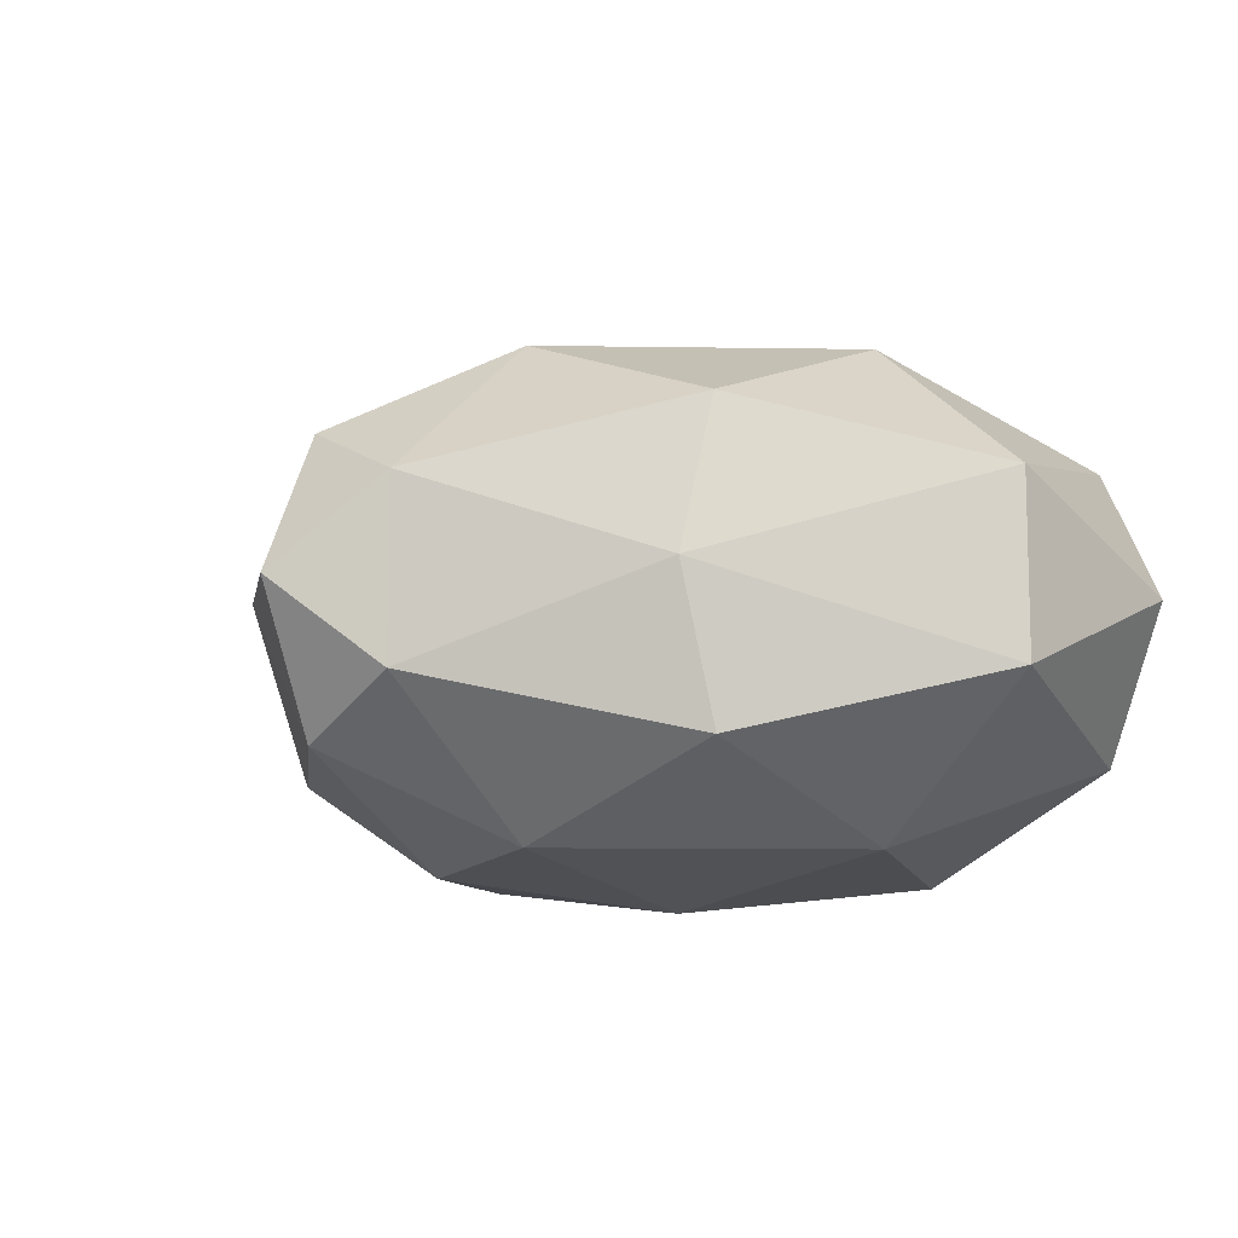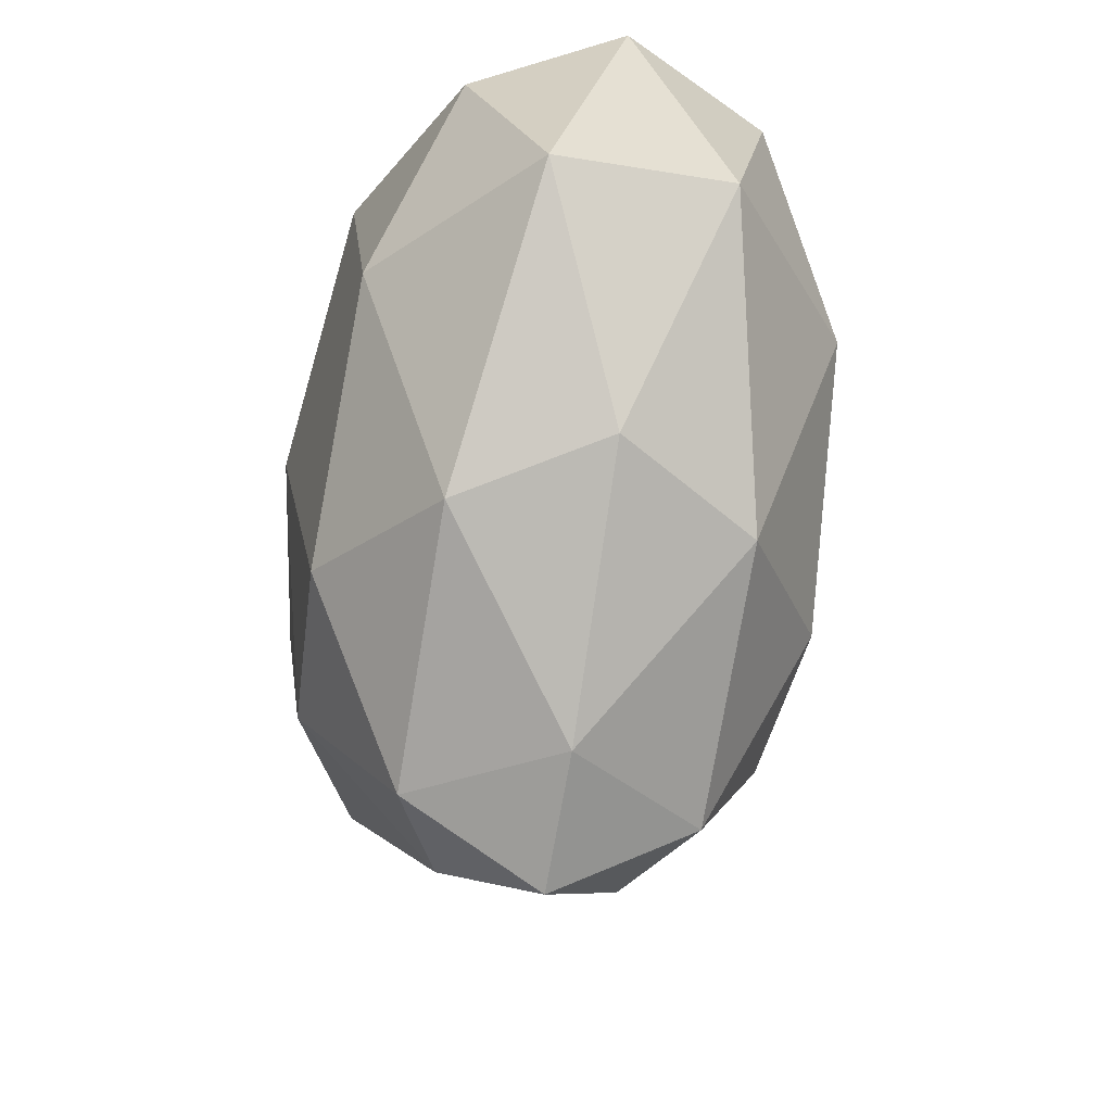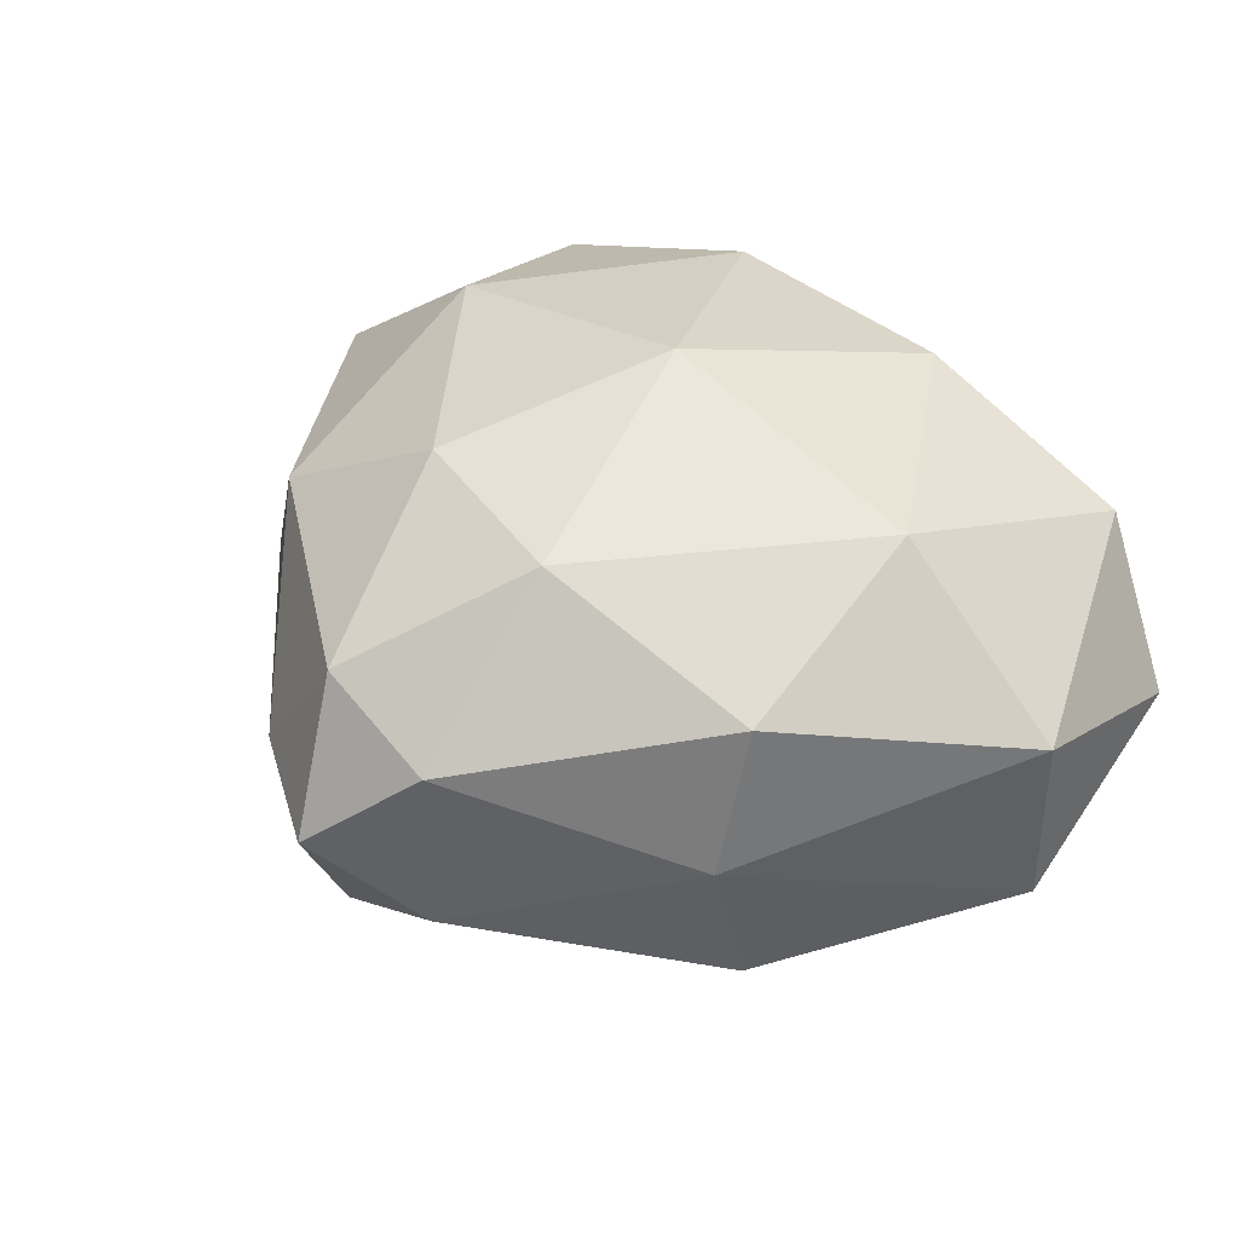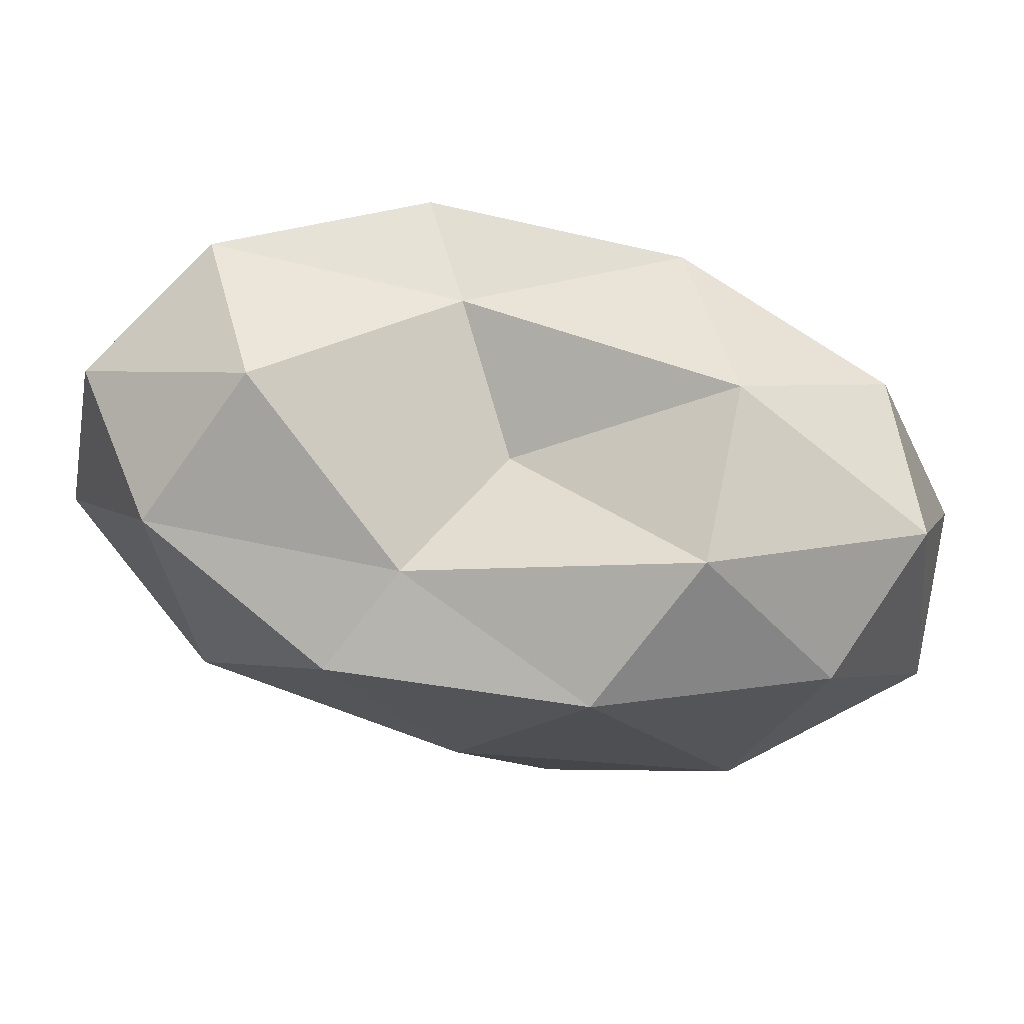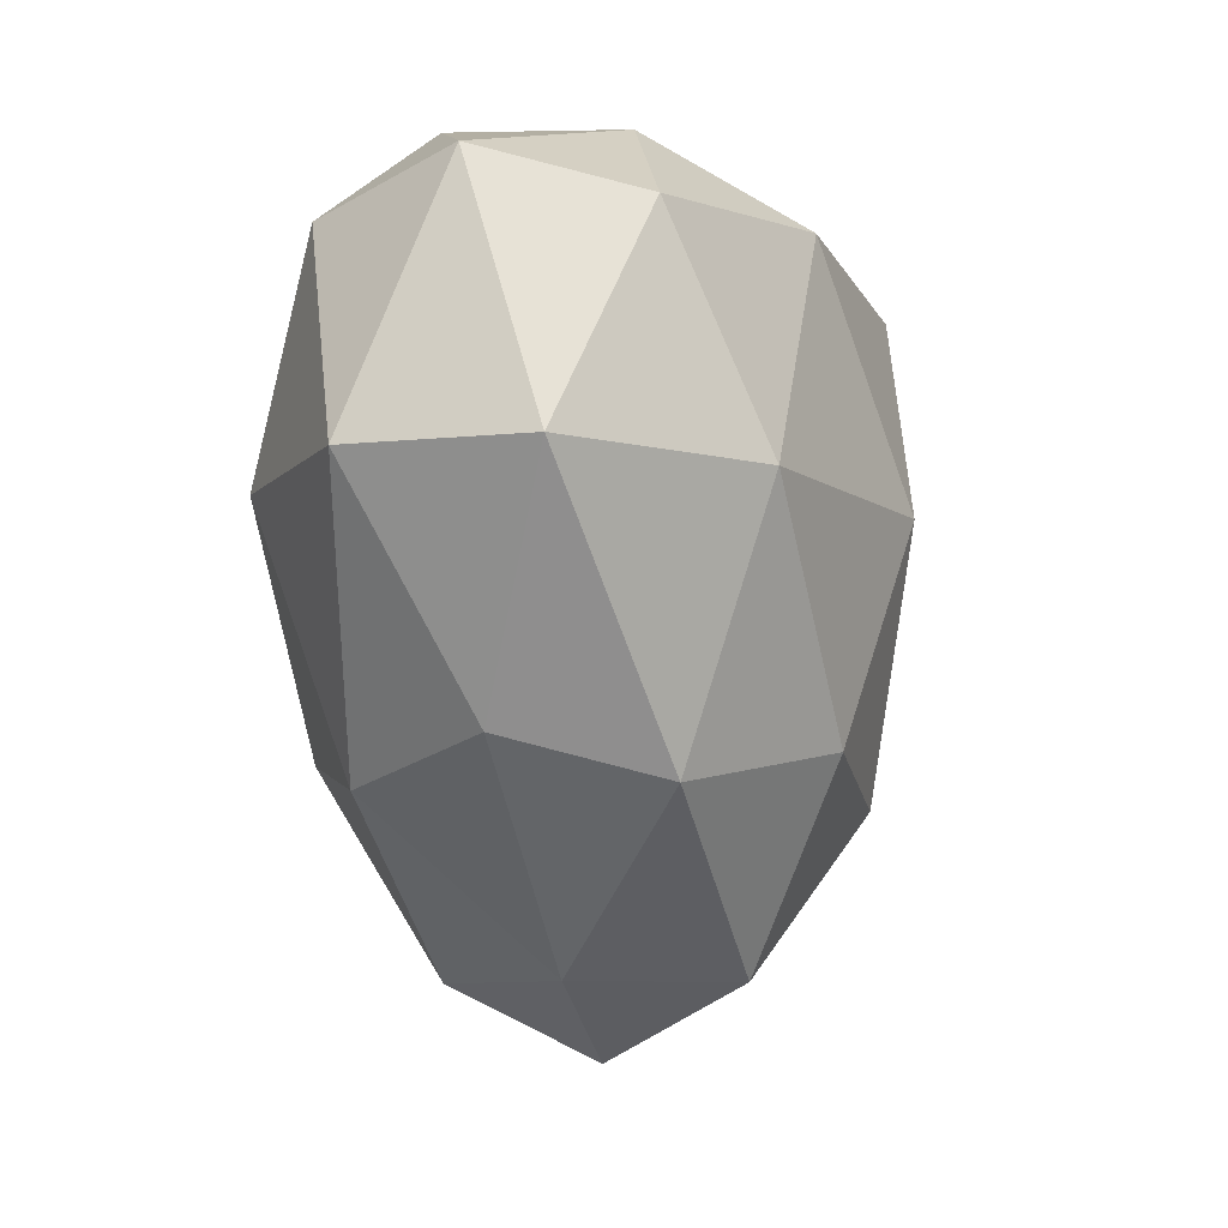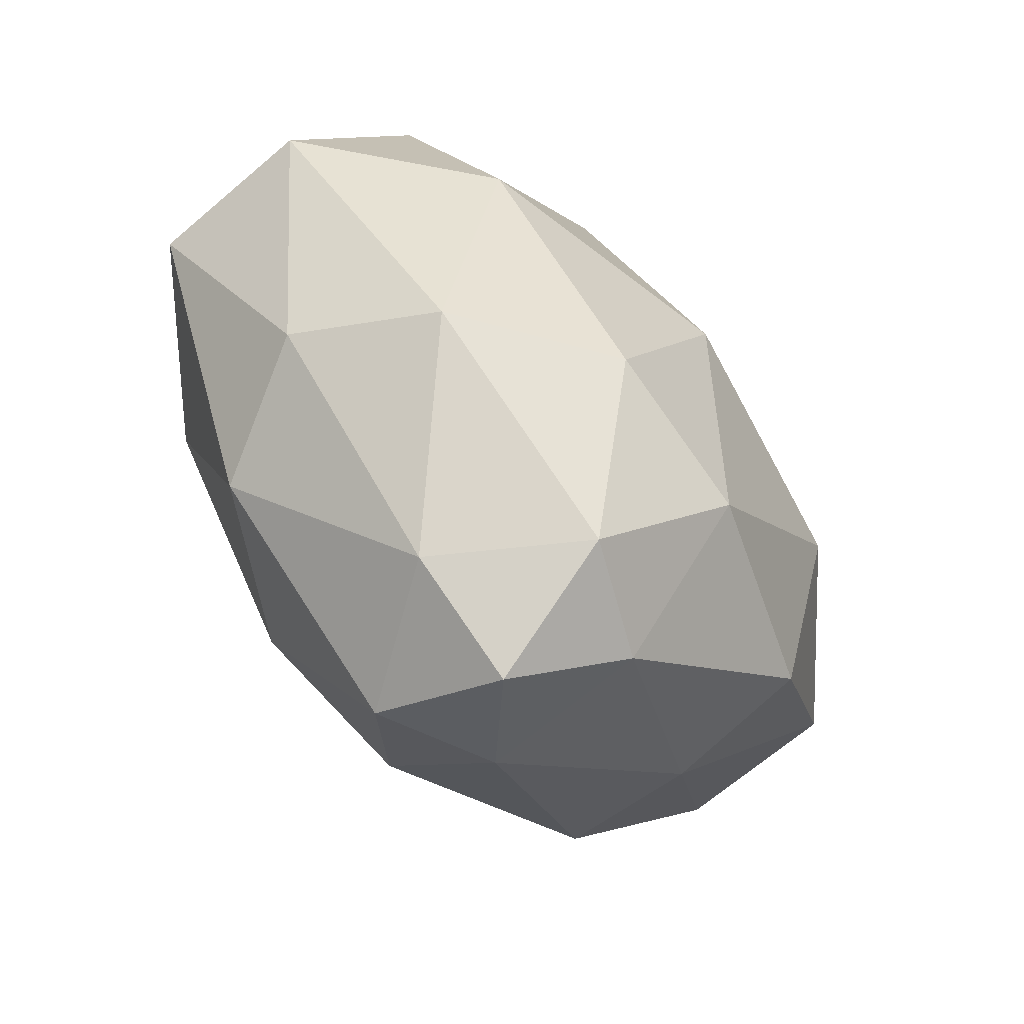
<metadata>
{"format":"obj","ext":"obj","renderer":"f3d","projection":"perspective","resolution":1024,"background":"white","views":[{"elev":-11.1,"azim":49.8,"up":"+Z"},{"elev":-40.7,"azim":-101.4,"up":"+Y"},{"elev":40.5,"azim":44.2,"up":"+Z"},{"elev":77.3,"azim":-168.1,"up":"+Y"},{"elev":-8.4,"azim":-73.8,"up":"+Y"},{"elev":-68.2,"azim":-49.6,"up":"+Y"}]}
</metadata>
<code>
o Icosphere
v 0 -1 -0.01604
v 0.6151 -0.4472 0.2961
v -0.1984 -0.4472 0.489
v -0.7001 -0.4472 -0.01604
v -0.1984 -0.4472 -0.5211
v 0.6151 -0.4472 -0.3282
v 0.2762 0.4502 0.4887
v -0.7236 0.4472 0.2961
v -0.7236 0.4472 -0.3282
v 0.2762 0.4502 -0.5207
v 0.8944 0.4472 -0.01604
v 0 0.4398 -0.01604
v -0.05702 -0.8507 0.2808
v 0.1883 -0.8507 0.1674
v 0.1716 -0.5257 0.4643
v 0.6065 -0.5257 -0.01604
v 0.1883 -0.8507 -0.1995
v -0.2596 -0.8507 -0.01604
v -0.5452 -0.5257 0.2808
v -0.05702 -0.8507 -0.3129
v -0.5452 -0.5257 -0.3129
v 0.1716 -0.5257 -0.4963
v 0.9511 0 0.1674
v 0.9511 0 -0.1995
v 0 0.003804 0.5888
v 0.5834 0 0.4643
v -0.9511 0 0.1674
v -0.5834 0 0.4643
v -0.5834 0 -0.4963
v -0.9511 0 -0.1995
v 0.5834 0 -0.4963
v 0 0.003804 -0.5771
v 0.6882 0.5257 0.2808
v -0.2628 0.4903 0.4641
v -0.8506 0.5257 -0.01604
v -0.2628 0.5276 -0.4961
v 0.6882 0.5257 -0.3129
v 0.161 0.4933 0.2781
v 0.5257 0.699 -0.01604
v -0.4253 0.6617 0.1674
v -0.4253 0.689 -0.1995
v 0.161 0.5435 -0.3102
f 1 14 13
f 2 14 16
f 1 13 18
f 1 18 20
f 1 20 17
f 2 16 23
f 3 15 25
f 4 19 27
f 5 21 29
f 6 22 31
f 2 23 26
f 3 25 28
f 4 27 30
f 5 29 32
f 6 31 24
f 7 33 38
f 8 34 40
f 9 35 41
f 10 36 42
f 11 37 39
f 39 42 12
f 39 37 42
f 37 10 42
f 42 41 12
f 42 36 41
f 36 9 41
f 41 40 12
f 41 35 40
f 35 8 40
f 40 38 12
f 40 34 38
f 34 7 38
f 38 39 12
f 38 33 39
f 33 11 39
f 24 37 11
f 24 31 37
f 31 10 37
f 32 36 10
f 32 29 36
f 29 9 36
f 30 35 9
f 30 27 35
f 27 8 35
f 28 34 8
f 28 25 34
f 25 7 34
f 26 33 7
f 26 23 33
f 23 11 33
f 31 32 10
f 31 22 32
f 22 5 32
f 29 30 9
f 29 21 30
f 21 4 30
f 27 28 8
f 27 19 28
f 19 3 28
f 25 26 7
f 25 15 26
f 15 2 26
f 23 24 11
f 23 16 24
f 16 6 24
f 17 22 6
f 17 20 22
f 20 5 22
f 20 21 5
f 20 18 21
f 18 4 21
f 18 19 4
f 18 13 19
f 13 3 19
f 16 17 6
f 16 14 17
f 14 1 17
f 13 15 3
f 13 14 15
f 14 2 15

</code>
